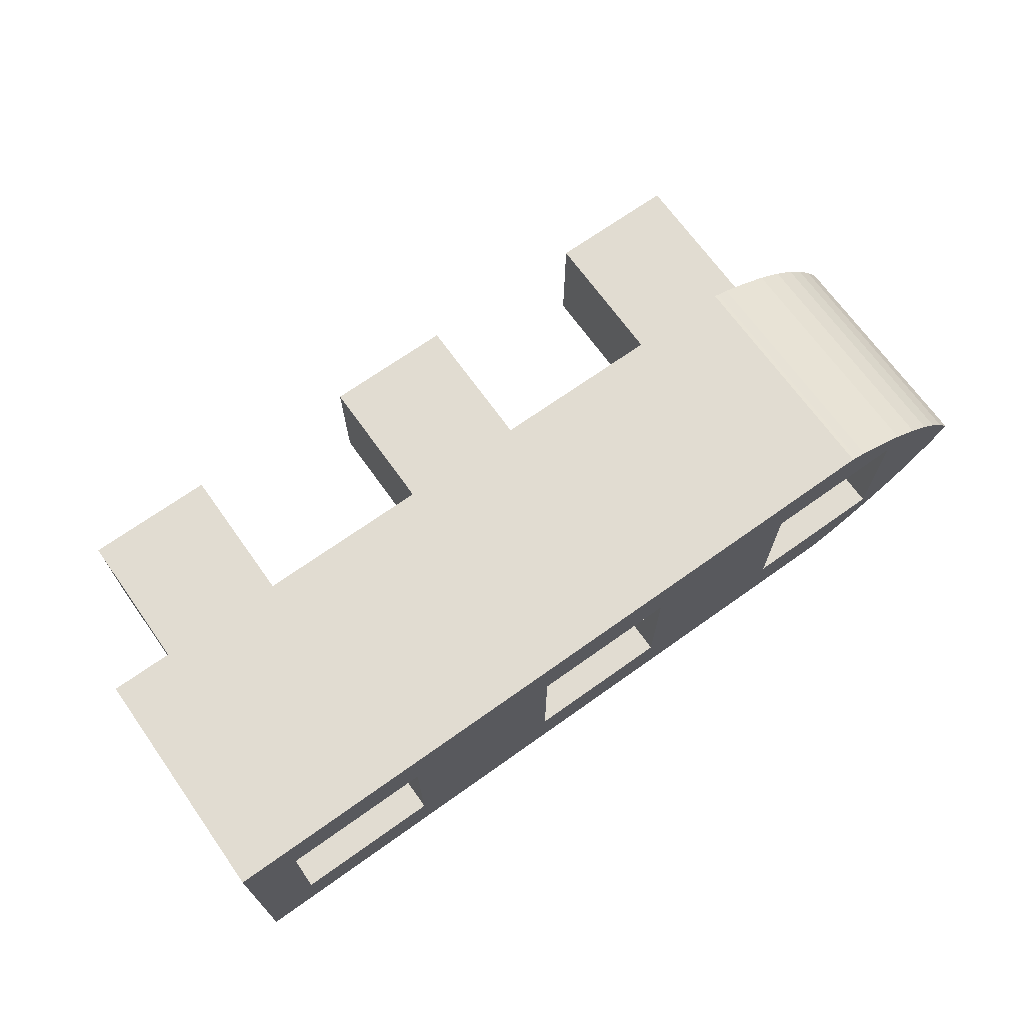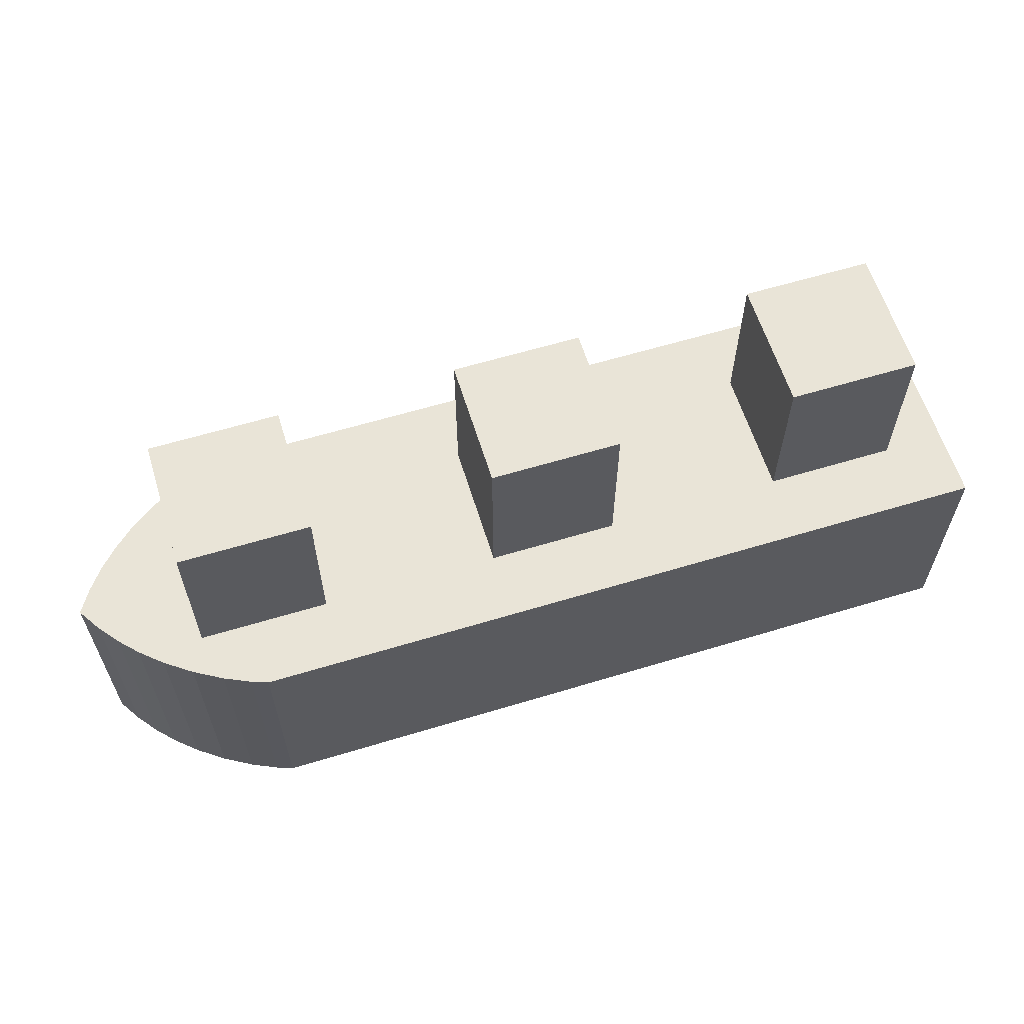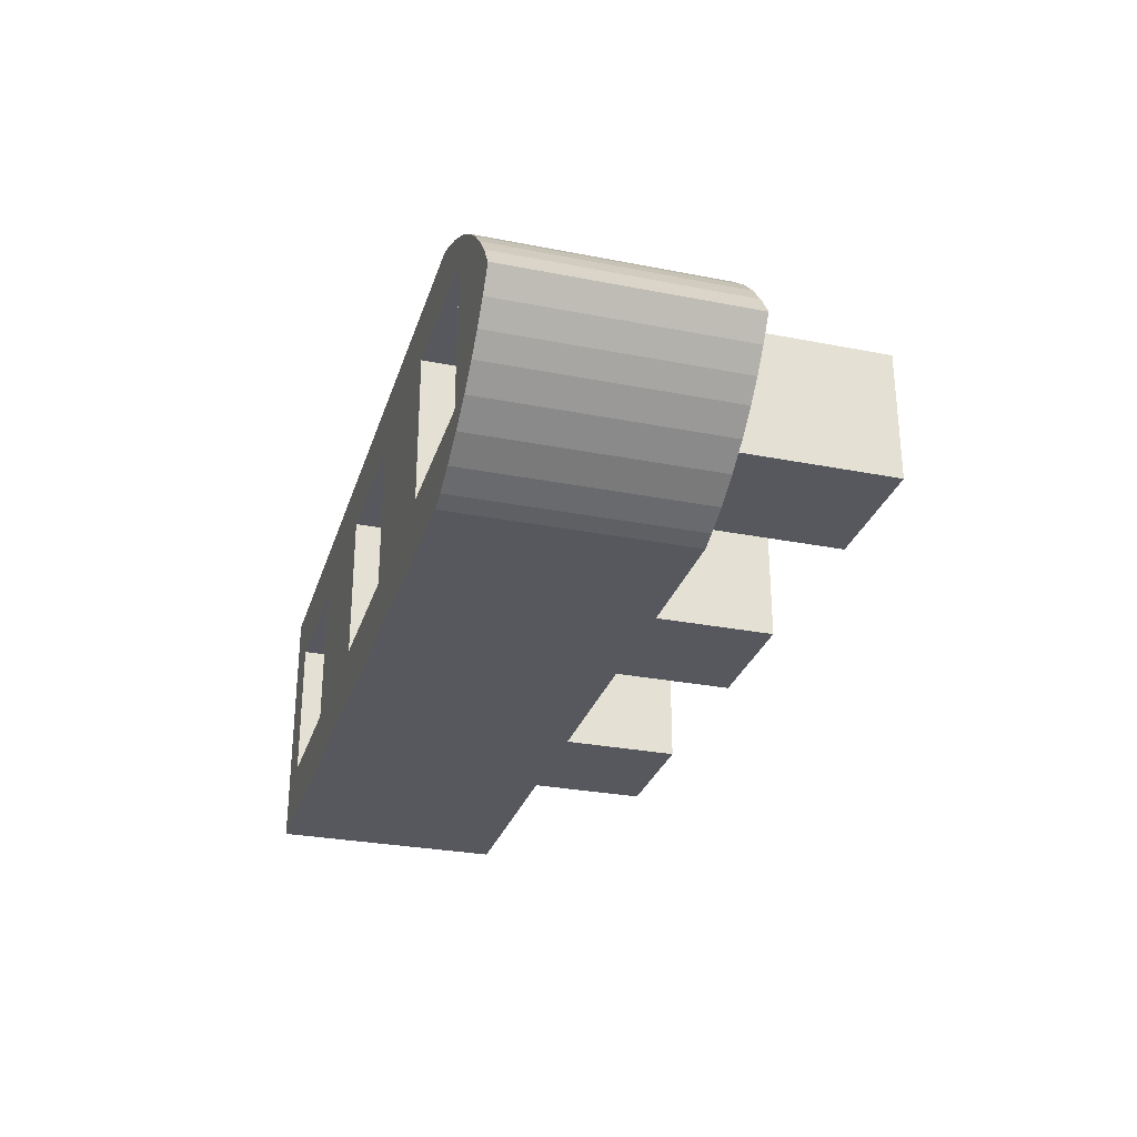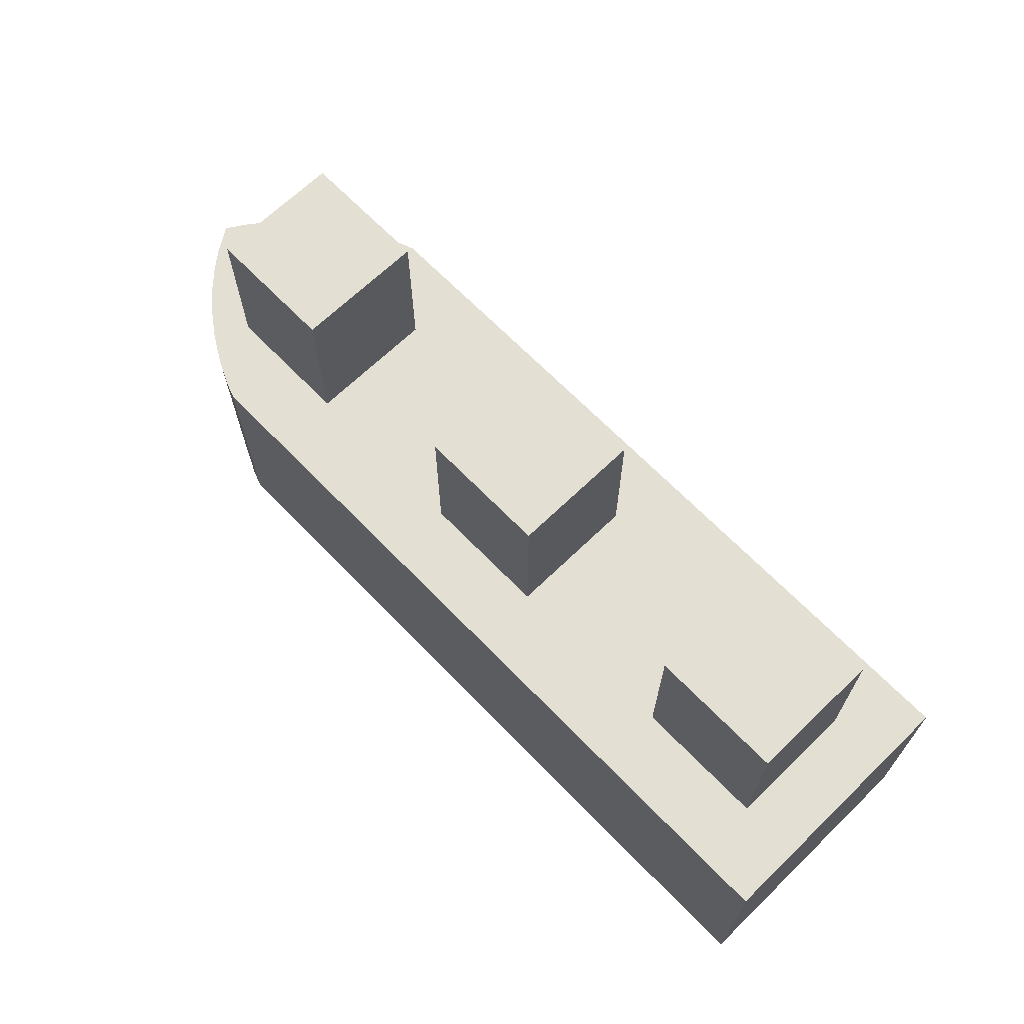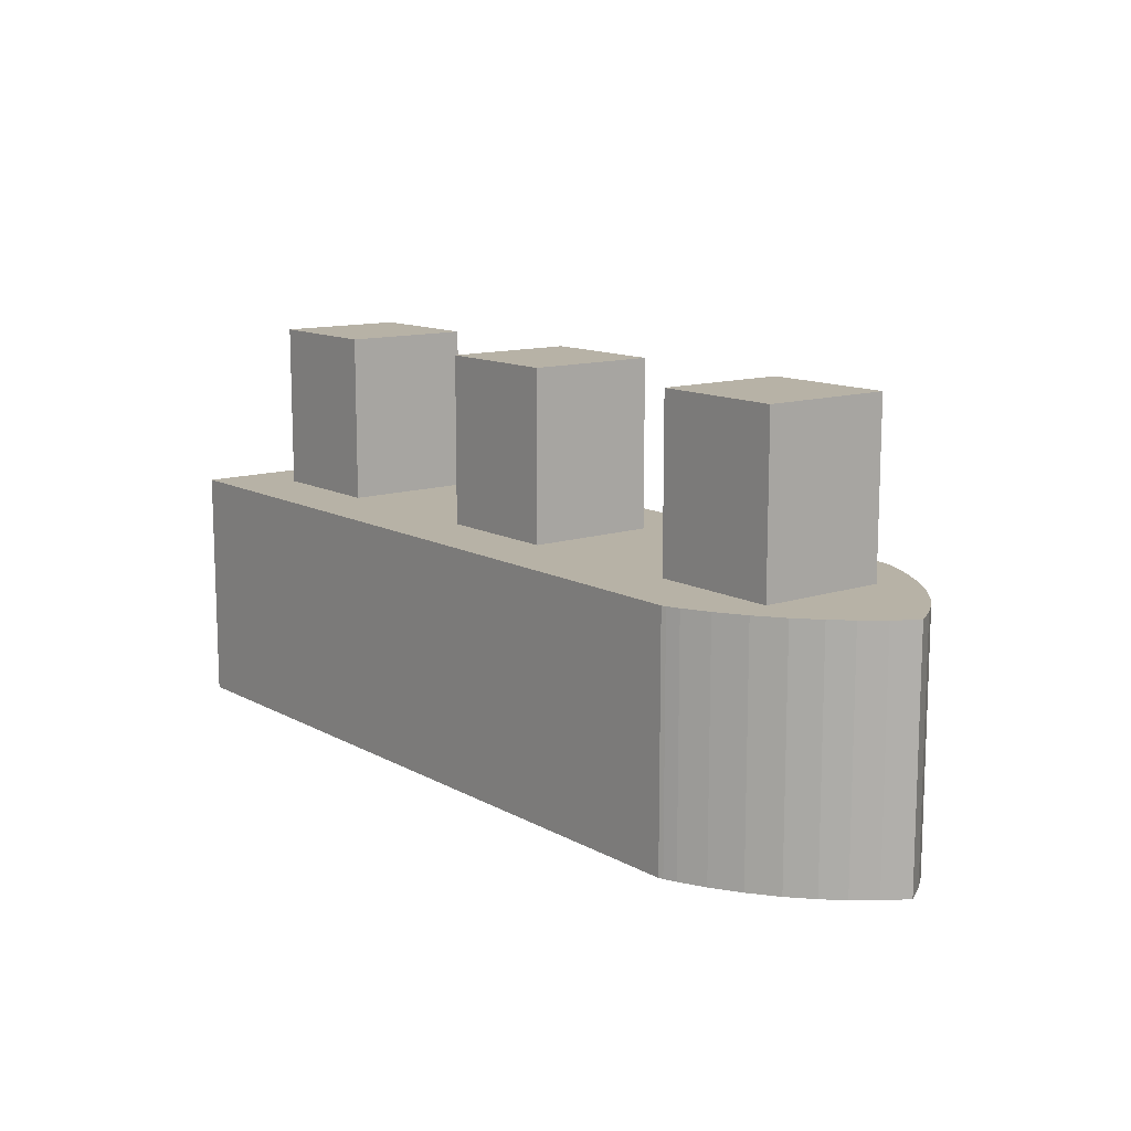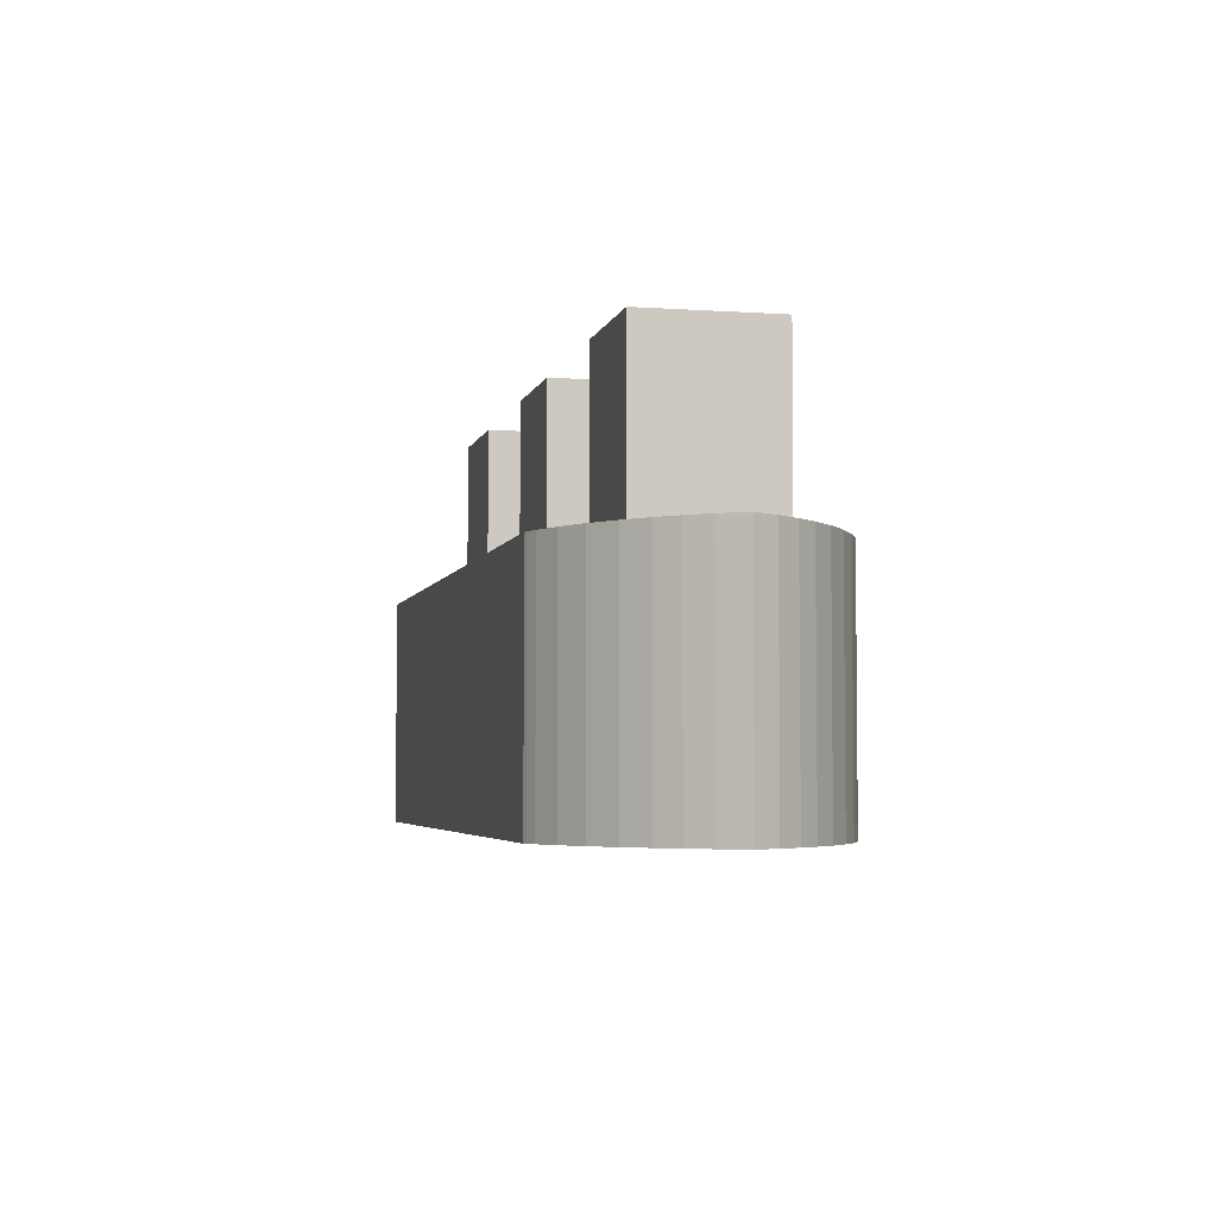
<metadata>
{"format":"obj","ext":"obj","renderer":"f3d","projection":"perspective","resolution":1024,"background":"white","views":[{"elev":69.2,"azim":144.5,"up":"+Y"},{"elev":61.1,"azim":-17.2,"up":"+Z"},{"elev":-28.9,"azim":-106.3,"up":"+Y"},{"elev":67.1,"azim":45.9,"up":"+Z"},{"elev":12.3,"azim":-128.1,"up":"+Z"},{"elev":-4.2,"azim":-102.7,"up":"+Z"}]}
</metadata>
<code>
o obj1
v 81.62 -18.91 7.998
v 81.62 -18.91 0
v 82.12 -19.69 0
v 82.12 -19.69 7.998
v 82.66 -20.38 0
v 82.66 -20.38 7.998
v 83.24 -20.99 0
v 83.24 -20.99 7.998
v 83.99 -21.64 0
v 83.99 -21.64 7.998
v 84.87 -22.27 0
v 84.87 -22.27 7.998
v 85.81 -22.81 0
v 85.81 -22.81 7.998
v 86.67 -23.2 0
v 86.67 -23.2 7.998
v 87.08 -23.35 0
v 87.08 -23.35 7.998
v 87.23 -23.4 0
v 87.23 -23.4 7.998
v 106.5 -23.4 7.998
v 100.1 -23.4 7.998
v 106.5 -23.4 6
v 93.65 -23.4 6
v 112.9 -23.4 7.998
v 100.1 -23.4 0
v 106.5 -23.4 0
v 106.5 -23.4 2
v 100.1 -23.4 4
v 93.65 -23.4 2
v 112.9 -23.4 0
v 93.65 -23.4 7.998
v 93.65 -23.4 0
v 112.9 -14.42 7.998
v 112.9 -18.91 0
v 112.9 -14.42 0
v 112.9 -18.91 7.998
v 82.12 -18.13 0
v 82.12 -18.13 7.998
v 82.66 -17.44 7.998
v 82.66 -17.44 0
v 83.24 -16.83 7.998
v 83.24 -16.83 0
v 83.99 -16.18 7.998
v 83.99 -16.18 0
v 84.87 -15.55 0
v 84.87 -15.55 7.998
v 85.81 -15.01 7.998
v 85.81 -15.01 0
v 86.67 -14.62 0
v 86.67 -14.62 7.998
v 87.08 -14.47 0
v 87.08 -14.47 7.998
v 87.23 -14.42 0
v 87.23 -14.42 7.998
v 100.1 -14.42 0
v 106.5 -14.42 2
v 106.5 -14.42 0
v 93.65 -14.42 0
v 93.65 -14.42 2
v 93.65 -14.42 6
v 106.5 -14.42 6
v 100.1 -14.42 4
v 106.5 -14.42 7.998
v 93.65 -14.42 7.998
v 100.1 -14.42 7.998
v 93.65 -22.28 7.998
v 106.5 -22.28 7.998
v 100.1 -21.16 7.998
v 95.9 -18.3 7.998
v 92.25 -16.66 7.998
v 95.9 -18.91 7.998
v 106.4 -17.58 7.998
v 100.1 -16.66 7.998
v 106.4 -17.77 7.998
v 106.4 -16.71 7.998
v 106.5 -16.71 7.998
v 106.5 -15.54 7.998
v 88.36 -21.11 7.998
v 86.3 -21.11 7.998
v 89.84 -21.11 7.998
v 89.84 -20.24 7.998
v 92.25 -21.16 7.998
v 89.84 -19.23 7.998
v 95.9 -20.18 7.998
v 95.9 -21.11 7.998
v 85.44 -18.91 7.998
v 85.44 -21.11 7.998
v 88.97 -16.71 7.998
v 88.36 -16.71 7.998
v 89.84 -16.71 7.998
v 93.65 -15.54 7.998
v 108.7 -16.71 7.998
v 110.8 -21.11 7.998
v 108.7 -21.11 7.998
v 110.8 -20.24 7.998
v 110.8 -20.01 7.998
v 95.9 -19.52 7.998
v 89.84 -18.91 7.998
v 89.84 -18.59 7.998
v 100.2 -21.11 7.998
v 100 -21.11 7.998
v 110.8 -18.54 7.998
v 110.8 -17.81 7.998
v 95.9 -17.58 7.998
v 95.9 -17.64 7.998
v 95.9 -16.71 7.998
v 99.44 -16.71 7.998
v 100 -16.71 7.998
v 100.2 -16.71 7.998
v 107.3 -21.11 7.998
v 106.5 -21.11 7.998
v 85.44 -17.58 7.998
v 85.44 -16.71 7.998
v 110.8 -19.28 7.998
v 110.8 -18.91 7.998
v 106.4 -17.85 7.998
v 105.1 -18.91 7.998
v 106.4 -18.91 7.998
v 110.8 -16.71 7.998
v 106.4 -19.97 7.998
v 106.4 -20.05 7.998
v 106.4 -21.11 7.998
v 109.9 -16.71 7.998
v 100.3 -20.24 7.998
v 100.3 -18.91 7.998
v 100.3 -21.05 7.998
v 100.3 -16.77 7.998
v 100.3 -16.71 7.998
v 100.3 -21.11 7.998
v 96.77 -21.11 7.998
v 93.92 -22.41 0
v 96.67 -22.41 0
v 95.6 -21.41 0
v 93.13 -14.92 0
v 99.02 -15.41 0
v 106.1 -16.41 0
v 106.8 -15.41 0
v 95.83 -15.91 0
v 90.14 -16.41 0
v 95.6 -16.41 0
v 101.5 -15.41 0
v 104.3 -15.41 0
v 105.1 -21.91 0
v 99.17 -22.41 0
v 100.6 -21.41 0
v 93.2 -22.9 0
v 106.1 -21.41 0
v 92.08 -15.91 0
v 107.2 -14.92 0
v 106 -14.92 0
v 85.14 -18.91 0
v 85.14 -21.41 0
v 105.6 -22.41 0
v 111.1 -21.41 0
v 111.1 -18.91 0
v 106.1 -18.91 0
v 100.6 -18.91 0
v 95.6 -18.91 0
v 90.14 -18.91 0
v 100.6 -16.41 0
v 111.1 -16.41 0
v 90.14 -21.41 0
v 85.14 -16.41 0
v 111.1 -16.41 5.394
v 90.14 -16.41 5.394
v 85.14 -16.41 5.394
v 106.1 -16.41 5.394
v 100.6 -16.41 5.394
v 95.6 -16.41 5.394
v 111.1 -18.91 5.394
v 111.1 -21.41 5.394
v 100.6 -21.41 5.394
v 95.6 -21.41 5.394
v 85.14 -21.41 5.394
v 106.1 -21.41 5.394
v 90.14 -21.41 5.394
v 106.1 -18.91 5.394
v 85.14 -18.91 5.394
v 90.14 -18.91 5.394
v 95.6 -18.91 5.394
v 100.6 -18.91 5.394
v 89.84 -16.71 13.62
v 85.44 -16.71 13.62
v 110.8 -16.71 13.62
v 106.4 -16.71 13.62
v 95.9 -16.71 13.62
v 100.3 -16.71 13.62
v 110.8 -21.11 13.62
v 106.4 -21.11 13.62
v 95.9 -21.11 13.62
v 100.3 -21.11 13.62
v 89.84 -21.11 13.62
v 85.44 -21.11 13.62
f 1 2 3
f 3 4 1
f 4 3 5
f 5 6 4
f 6 5 7
f 7 8 6
f 7 9 8
f 10 8 9
f 9 11 10
f 12 10 11
f 11 13 12
f 14 12 13
f 13 15 14
f 16 14 15
f 15 17 16
f 18 16 17
f 17 19 18
f 20 18 19
f 21 22 23
f 19 24 20
f 25 21 23
f 26 27 28
f 29 30 26
f 27 31 28
f 30 29 24
f 25 23 28
f 19 30 24
f 22 32 24
f 25 28 31
f 32 20 24
f 22 24 29
f 19 33 30
f 26 28 29
f 23 29 28
f 29 23 22
f 33 26 30
f 34 35 36
f 31 35 25
f 35 34 37
f 37 25 35
f 2 1 38
f 39 38 1
f 40 41 39
f 38 39 41
f 42 43 40
f 41 40 43
f 44 45 42
f 43 42 45
f 45 44 46
f 47 46 44
f 48 49 47
f 46 47 49
f 49 48 50
f 51 50 48
f 50 51 52
f 53 52 51
f 52 53 54
f 55 54 53
f 56 57 58
f 59 60 56
f 54 55 61
f 62 36 57
f 62 57 63
f 58 57 36
f 34 62 64
f 65 61 55
f 56 63 57
f 63 66 62
f 64 62 66
f 66 61 65
f 63 56 60
f 60 61 63
f 54 60 59
f 66 63 61
f 34 36 62
f 54 61 60
f 67 20 32
f 22 68 69
f 20 16 18
f 70 71 72
f 73 74 75
f 76 74 73
f 77 74 76
f 78 74 77
f 79 80 20
f 20 81 79
f 82 83 84
f 81 83 82
f 20 83 81
f 85 67 86
f 51 55 53
f 20 67 83
f 48 55 51
f 87 1 88
f 20 1 14
f 89 55 90
f 91 55 89
f 71 55 91
f 64 66 78
f 92 66 65
f 21 25 68
f 20 14 16
f 78 34 64
f 77 93 78
f 68 94 95
f 96 25 97
f 94 25 96
f 68 25 94
f 37 97 25
f 68 22 21
f 92 55 71
f 65 55 92
f 69 67 22
f 14 1 12
f 12 1 10
f 98 99 83
f 72 99 98
f 10 1 8
f 1 42 40
f 8 1 6
f 99 71 100
f 99 72 71
f 1 48 47
f 1 55 48
f 1 47 44
f 6 1 4
f 1 40 39
f 1 44 42
f 101 102 69
f 74 78 66
f 32 22 67
f 66 92 74
f 103 37 104
f 105 92 106
f 107 92 105
f 108 92 107
f 109 92 108
f 74 92 109
f 109 110 74
f 68 111 112
f 68 95 111
f 113 1 87
f 114 1 113
f 55 1 114
f 115 37 116
f 117 118 119
f 116 37 103
f 104 37 120
f 121 118 122
f 119 118 121
f 112 123 68
f 124 78 93
f 120 78 124
f 34 120 37
f 34 78 120
f 97 37 115
f 125 118 126
f 127 118 125
f 126 118 128
f 128 118 129
f 106 92 70
f 129 74 110
f 117 129 118
f 117 74 129
f 75 74 117
f 85 83 67
f 98 83 85
f 100 71 91
f 84 83 99
f 71 70 92
f 122 69 123
f 69 130 101
f 130 118 127
f 130 122 118
f 69 122 130
f 67 131 86
f 67 102 131
f 67 69 102
f 88 20 80
f 1 20 88
f 69 68 123
f 114 90 55
f 2 38 41
f 19 132 133
f 2 49 54
f 50 52 54
f 134 132 19
f 49 50 54
f 135 59 136
f 2 45 46
f 2 41 43
f 137 138 36
f 136 139 140
f 141 142 143
f 144 26 145
f 132 134 146
f 145 33 147
f 19 147 33
f 2 43 45
f 2 46 49
f 139 136 142
f 148 145 133
f 140 149 136
f 149 135 136
f 150 143 142
f 142 151 150
f 147 133 145
f 152 153 2
f 26 154 27
f 148 144 145
f 155 156 31
f 133 146 148
f 157 148 158
f 26 144 154
f 139 141 140
f 135 149 54
f 159 134 160
f 133 147 19
f 33 145 26
f 151 142 136
f 138 137 161
f 136 56 151
f 141 139 142
f 36 162 137
f 19 13 2
f 155 27 154
f 35 31 156
f 27 155 31
f 151 58 36
f 163 160 134
f 143 150 36
f 2 153 19
f 161 143 138
f 19 163 134
f 163 19 153
f 149 140 164
f 54 164 2
f 9 7 2
f 11 9 2
f 7 5 2
f 5 3 2
f 146 158 148
f 137 157 161
f 13 11 2
f 36 138 143
f 164 54 149
f 164 152 2
f 141 159 140
f 158 161 157
f 36 150 151
f 143 161 141
f 19 17 15
f 56 136 59
f 160 140 159
f 146 133 132
f 36 35 162
f 19 15 13
f 156 162 35
f 59 135 54
f 58 151 56
f 144 148 155
f 155 154 144
f 137 162 165
f 166 167 164
f 165 168 137
f 141 161 169
f 169 170 141
f 164 140 166
f 171 156 155
f 155 172 171
f 156 171 165
f 165 162 156
f 173 146 174
f 153 175 163
f 148 176 155
f 134 174 146
f 172 155 176
f 177 163 175
f 148 157 176
f 178 176 157
f 168 178 137
f 157 137 178
f 179 167 180
f 175 179 177
f 174 181 173
f 182 173 181
f 180 177 179
f 166 180 167
f 165 171 168
f 171 172 178
f 176 178 172
f 169 182 170
f 181 170 182
f 178 168 171
f 182 158 146
f 146 173 182
f 158 182 169
f 169 161 158
f 134 159 174
f 181 174 159
f 170 181 141
f 159 141 181
f 163 177 180
f 180 160 163
f 160 180 166
f 166 140 160
f 153 152 175
f 179 175 152
f 167 179 164
f 152 164 179
f 183 91 184
f 185 120 186
f 124 186 120
f 93 186 124
f 77 186 93
f 76 186 77
f 107 187 108
f 110 187 129
f 109 187 110
f 108 187 109
f 89 184 91
f 90 184 89
f 114 184 90
f 188 129 187
f 185 104 120
f 185 103 104
f 185 116 103
f 185 115 116
f 185 97 115
f 185 96 97
f 94 96 189
f 185 189 96
f 189 190 111
f 112 111 190
f 123 112 190
f 95 94 189
f 111 95 189
f 86 131 191
f 101 130 192
f 102 101 192
f 131 102 192
f 192 191 131
f 79 81 193
f 80 79 193
f 88 80 194
f 193 194 80
f 121 122 190
f 119 121 190
f 117 119 190
f 75 117 190
f 73 75 190
f 123 190 122
f 76 73 190
f 186 76 190
f 183 194 193
f 185 190 189
f 190 185 186
f 188 191 192
f 191 188 187
f 194 183 184
f 188 128 129
f 188 126 128
f 188 125 126
f 130 127 192
f 125 192 127
f 188 192 125
f 86 191 85
f 98 85 191
f 72 98 191
f 70 72 191
f 106 70 191
f 105 106 191
f 107 105 191
f 187 107 191
f 183 100 91
f 183 99 100
f 183 84 99
f 183 82 84
f 183 193 82
f 81 82 193
f 88 194 87
f 113 87 194
f 114 113 194
f 184 114 194

</code>
